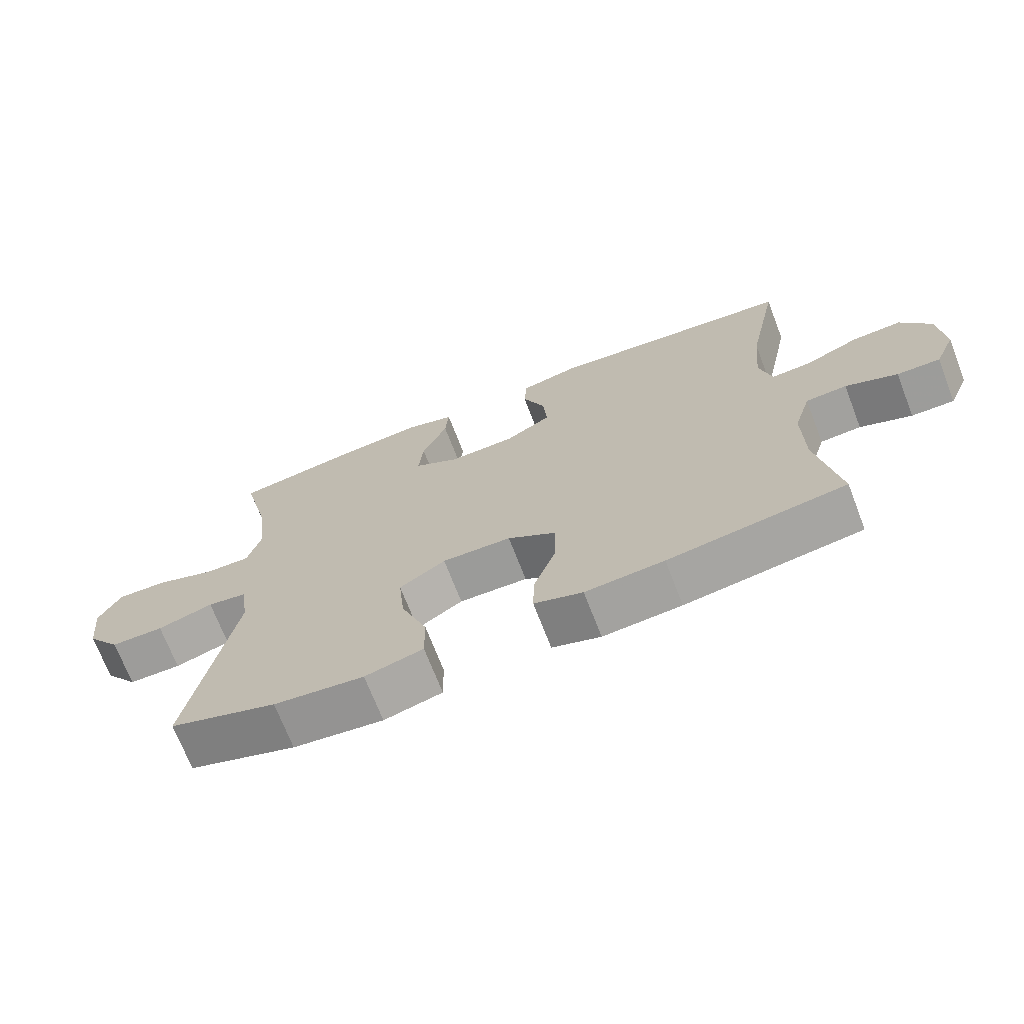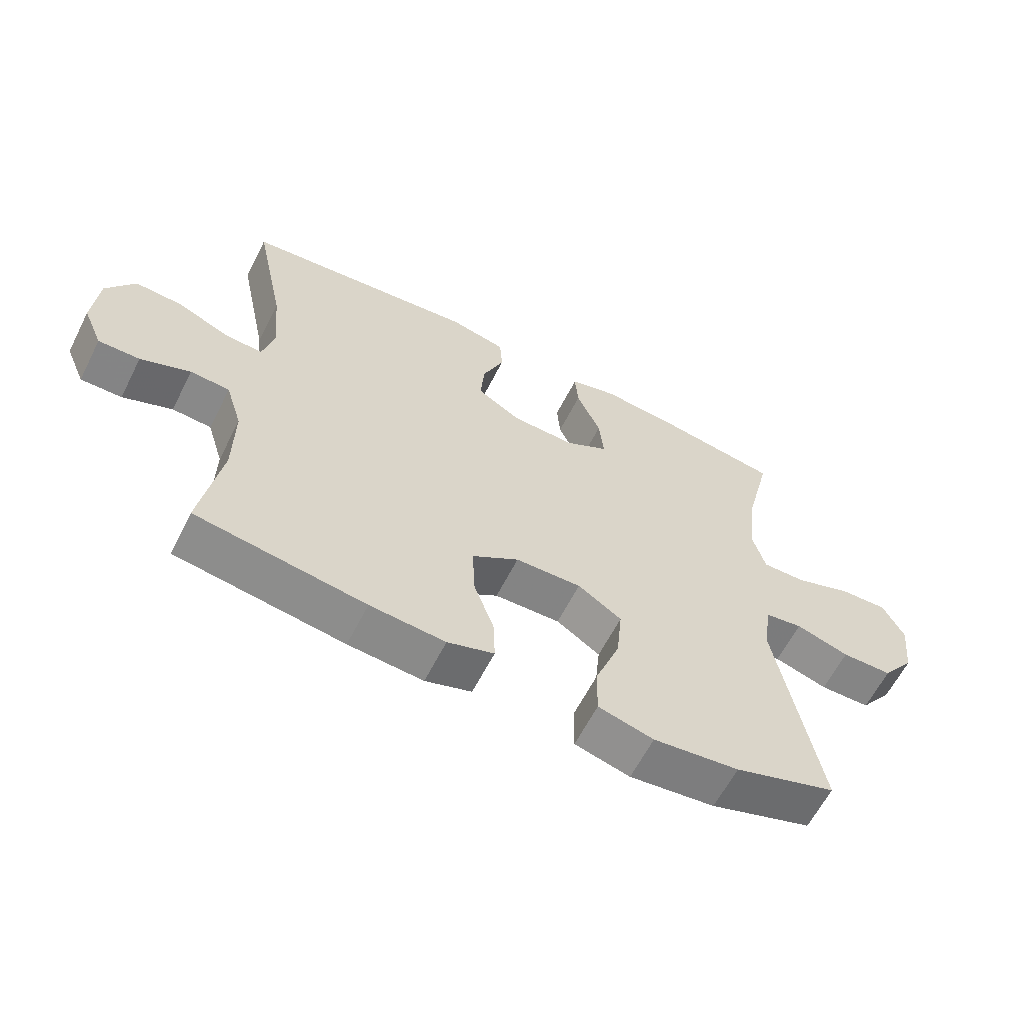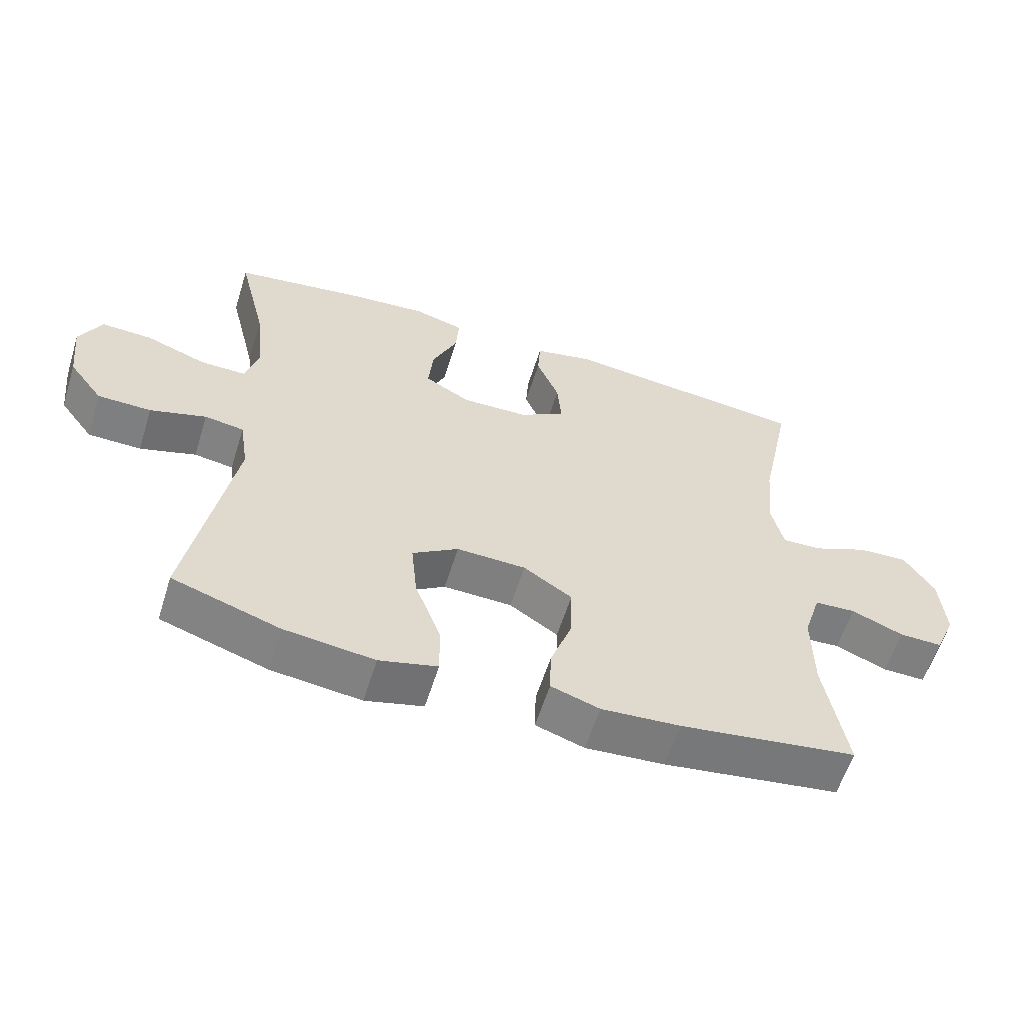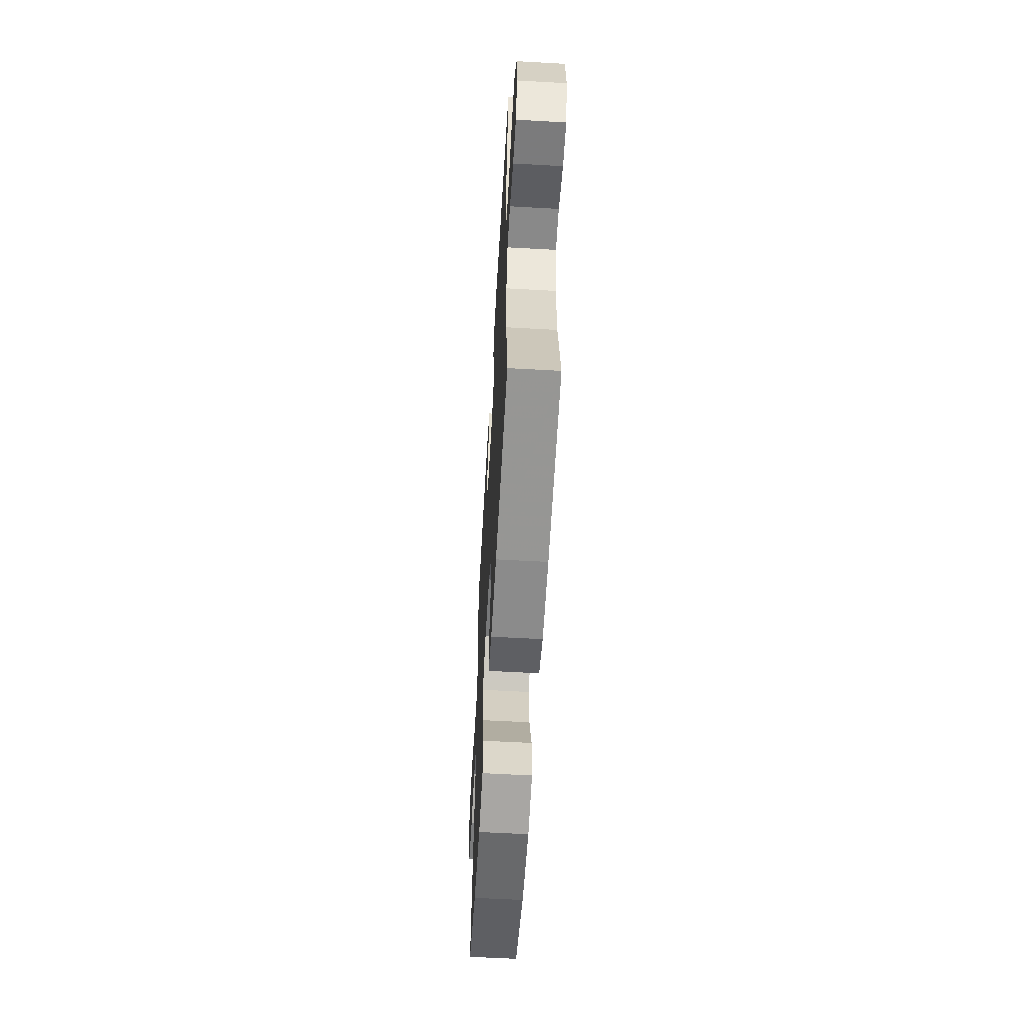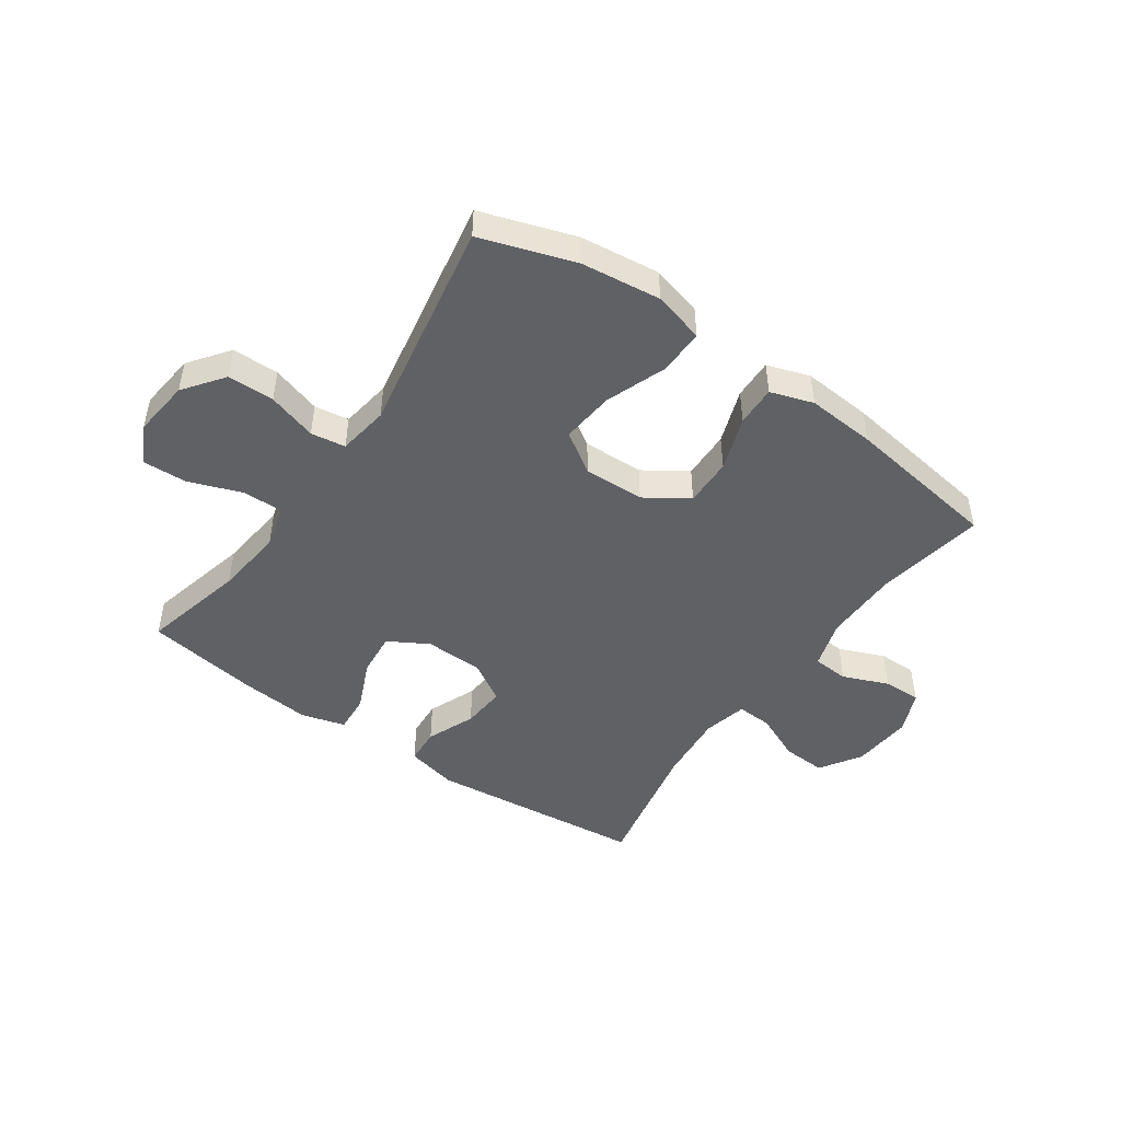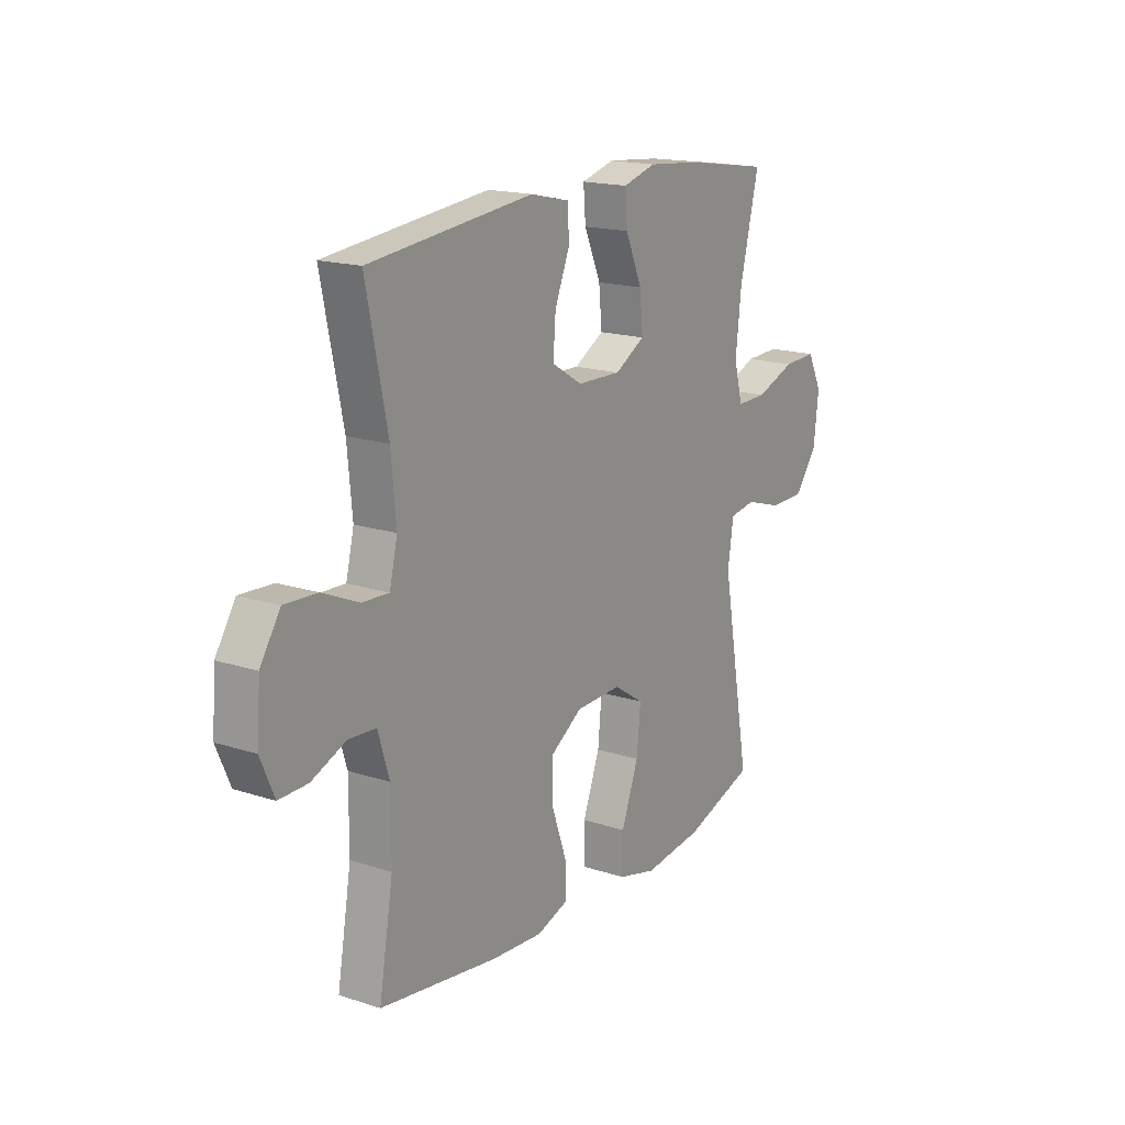
<metadata>
{"format":"obj","ext":"obj","renderer":"f3d","projection":"perspective","resolution":1024,"background":"white","views":[{"elev":-70.4,"azim":-158.9,"up":"+Z"},{"elev":-61.9,"azim":-26.9,"up":"+Z"},{"elev":-59.5,"azim":162.6,"up":"+Z"},{"elev":-59.4,"azim":-93.3,"up":"+Z"},{"elev":-47.4,"azim":145.1,"up":"+Y"},{"elev":17.3,"azim":-57.1,"up":"+Z"}]}
</metadata>
<code>
v -0.5 0.07 -0.5
v -0.468 0.07 -0.314
v -0.467 0.07 -0.186
v -0.493 0.07 -0.102
v -0.555 0.07 -0.098
v -0.633 0.07 -0.13
v -0.698 0.07 -0.131
v -0.729 0.07 -0.059
v -0.721 0.07 0.045
v -0.676 0.07 0.115
v -0.601 0.07 0.111
v -0.519 0.07 0.075
v -0.459 0.07 0.072
v -0.441 0.07 0.147
v -0.452 0.07 0.267
v -0.5 0.07 0.5
v -0.128 0.07 0.539
v -0.04 0.07 0.519
v -0.036 0.07 0.457
v -0.07 0.07 0.374
v -0.076 0.07 0.299
v -0.007 0.07 0.257
v 0.093 0.07 0.254
v 0.161 0.07 0.293
v 0.154 0.07 0.368
v 0.116 0.07 0.455
v 0.111 0.07 0.52
v 0.186 0.07 0.541
v 0.306 0.07 0.53
v 0.5 0.07 0.5
v 0.457 0.07 0.323
v 0.444 0.07 0.206
v 0.464 0.07 0.132
v 0.533 0.07 0.133
v 0.623 0.07 0.166
v 0.699 0.07 0.169
v 0.732 0.07 0.103
v 0.721 0.07 0.005
v 0.67 0.07 -0.063
v 0.59 0.07 -0.064
v 0.506 0.07 -0.038
v 0.447 0.07 -0.047
v 0.434 0.07 -0.134
v 0.5 0.07 -0.5
v 0.339 0.07 -0.553
v 0.204 0.07 -0.569
v 0.117 0.07 -0.546
v 0.118 0.07 -0.468
v 0.157 0.07 -0.364
v 0.166 0.07 -0.273
v 0.097 0.07 -0.228
v -0.007 0.07 -0.231
v -0.08 0.07 -0.279
v -0.078 0.07 -0.362
v -0.045 0.07 -0.455
v -0.043 0.07 -0.524
v -0.116 0.07 -0.548
v -0.234 0.07 -0.539
v -0.5 0 -0.5
v -0.468 0 -0.314
v -0.467 0 -0.186
v -0.493 0 -0.102
v -0.555 0 -0.098
v -0.633 0 -0.13
v -0.698 0 -0.131
v -0.729 0 -0.059
v -0.721 0 0.045
v -0.676 0 0.115
v -0.601 0 0.111
v -0.519 0 0.075
v -0.459 0 0.072
v -0.441 0 0.147
v -0.452 0 0.267
v -0.5 0 0.5
v -0.128 0 0.539
v -0.04 0 0.519
v -0.036 0 0.457
v -0.07 0 0.374
v -0.076 0 0.299
v -0.007 0 0.257
v 0.093 0 0.254
v 0.161 0 0.293
v 0.154 0 0.368
v 0.116 0 0.455
v 0.111 0 0.52
v 0.186 0 0.541
v 0.306 0 0.53
v 0.5 0 0.5
v 0.457 0 0.323
v 0.444 0 0.206
v 0.464 0 0.132
v 0.533 0 0.133
v 0.623 0 0.166
v 0.699 0 0.169
v 0.732 0 0.103
v 0.721 0 0.005
v 0.67 0 -0.063
v 0.59 0 -0.064
v 0.506 0 -0.038
v 0.447 0 -0.047
v 0.434 0 -0.134
v 0.5 0 -0.5
v 0.339 0 -0.553
v 0.204 0 -0.569
v 0.117 0 -0.546
v 0.118 0 -0.468
v 0.157 0 -0.364
v 0.166 0 -0.273
v 0.097 0 -0.228
v -0.007 0 -0.231
v -0.08 0 -0.279
v -0.078 0 -0.362
v -0.045 0 -0.455
v -0.043 0 -0.524
v -0.116 0 -0.548
v -0.234 0 -0.539
f 58 1 2
f 57 58 2
f 56 57 2
f 55 56 2
f 54 55 2
f 53 54 2 3
f 52 53 3 4
f 51 52 4
f 47 48 49
f 46 47 49
f 45 46 49
f 44 45 49
f 43 44 49
f 42 43 49 50
f 39 40 41
f 38 39 41
f 37 38 41
f 36 37 41
f 35 36 41
f 34 35 41
f 33 34 41 42
f 42 50 51
f 33 42 51
f 32 33 51
f 29 30 31
f 28 29 31
f 27 28 31
f 26 27 31
f 25 26 31
f 24 25 31 32
f 18 19 20
f 17 18 20
f 16 17 20
f 15 16 20
f 14 15 20 21
f 13 14 21 22
f 10 11 12
f 9 10 12
f 8 9 12
f 7 8 12
f 6 7 12
f 5 6 12
f 4 5 12 13
f 32 51 4
f 24 32 4
f 23 24 4
f 4 13 22 23
f 60 59 116
f 60 116 115
f 60 115 114
f 60 114 113
f 60 113 112
f 61 60 112 111
f 62 61 111 110
f 62 110 109
f 107 106 105
f 107 105 104
f 107 104 103
f 107 103 102
f 107 102 101
f 108 107 101 100
f 99 98 97
f 99 97 96
f 99 96 95
f 99 95 94
f 99 94 93
f 99 93 92
f 100 99 92 91
f 109 108 100
f 109 100 91
f 109 91 90
f 89 88 87
f 89 87 86
f 89 86 85
f 89 85 84
f 89 84 83
f 90 89 83 82
f 78 77 76
f 78 76 75
f 78 75 74
f 78 74 73
f 79 78 73 72
f 80 79 72 71
f 70 69 68
f 70 68 67
f 70 67 66
f 70 66 65
f 70 65 64
f 70 64 63
f 71 70 63 62
f 62 109 90
f 62 90 82
f 62 82 81
f 81 80 71 62
f 1 59 60 2
f 2 60 61 3
f 3 61 62 4
f 4 62 63 5
f 5 63 64 6
f 6 64 65 7
f 7 65 66 8
f 8 66 67 9
f 9 67 68 10
f 10 68 69 11
f 11 69 70 12
f 12 70 71 13
f 13 71 72 14
f 14 72 73 15
f 15 73 74 16
f 16 74 75 17
f 17 75 76 18
f 18 76 77 19
f 19 77 78 20
f 20 78 79 21
f 21 79 80 22
f 22 80 81 23
f 23 81 82 24
f 24 82 83 25
f 25 83 84 26
f 26 84 85 27
f 27 85 86 28
f 28 86 87 29
f 29 87 88 30
f 30 88 89 31
f 31 89 90 32
f 32 90 91 33
f 33 91 92 34
f 34 92 93 35
f 35 93 94 36
f 36 94 95 37
f 37 95 96 38
f 38 96 97 39
f 39 97 98 40
f 40 98 99 41
f 41 99 100 42
f 42 100 101 43
f 43 101 102 44
f 44 102 103 45
f 45 103 104 46
f 46 104 105 47
f 47 105 106 48
f 48 106 107 49
f 49 107 108 50
f 50 108 109 51
f 51 109 110 52
f 52 110 111 53
f 53 111 112 54
f 54 112 113 55
f 55 113 114 56
f 56 114 115 57
f 57 115 116 58
f 58 116 59 1

</code>
